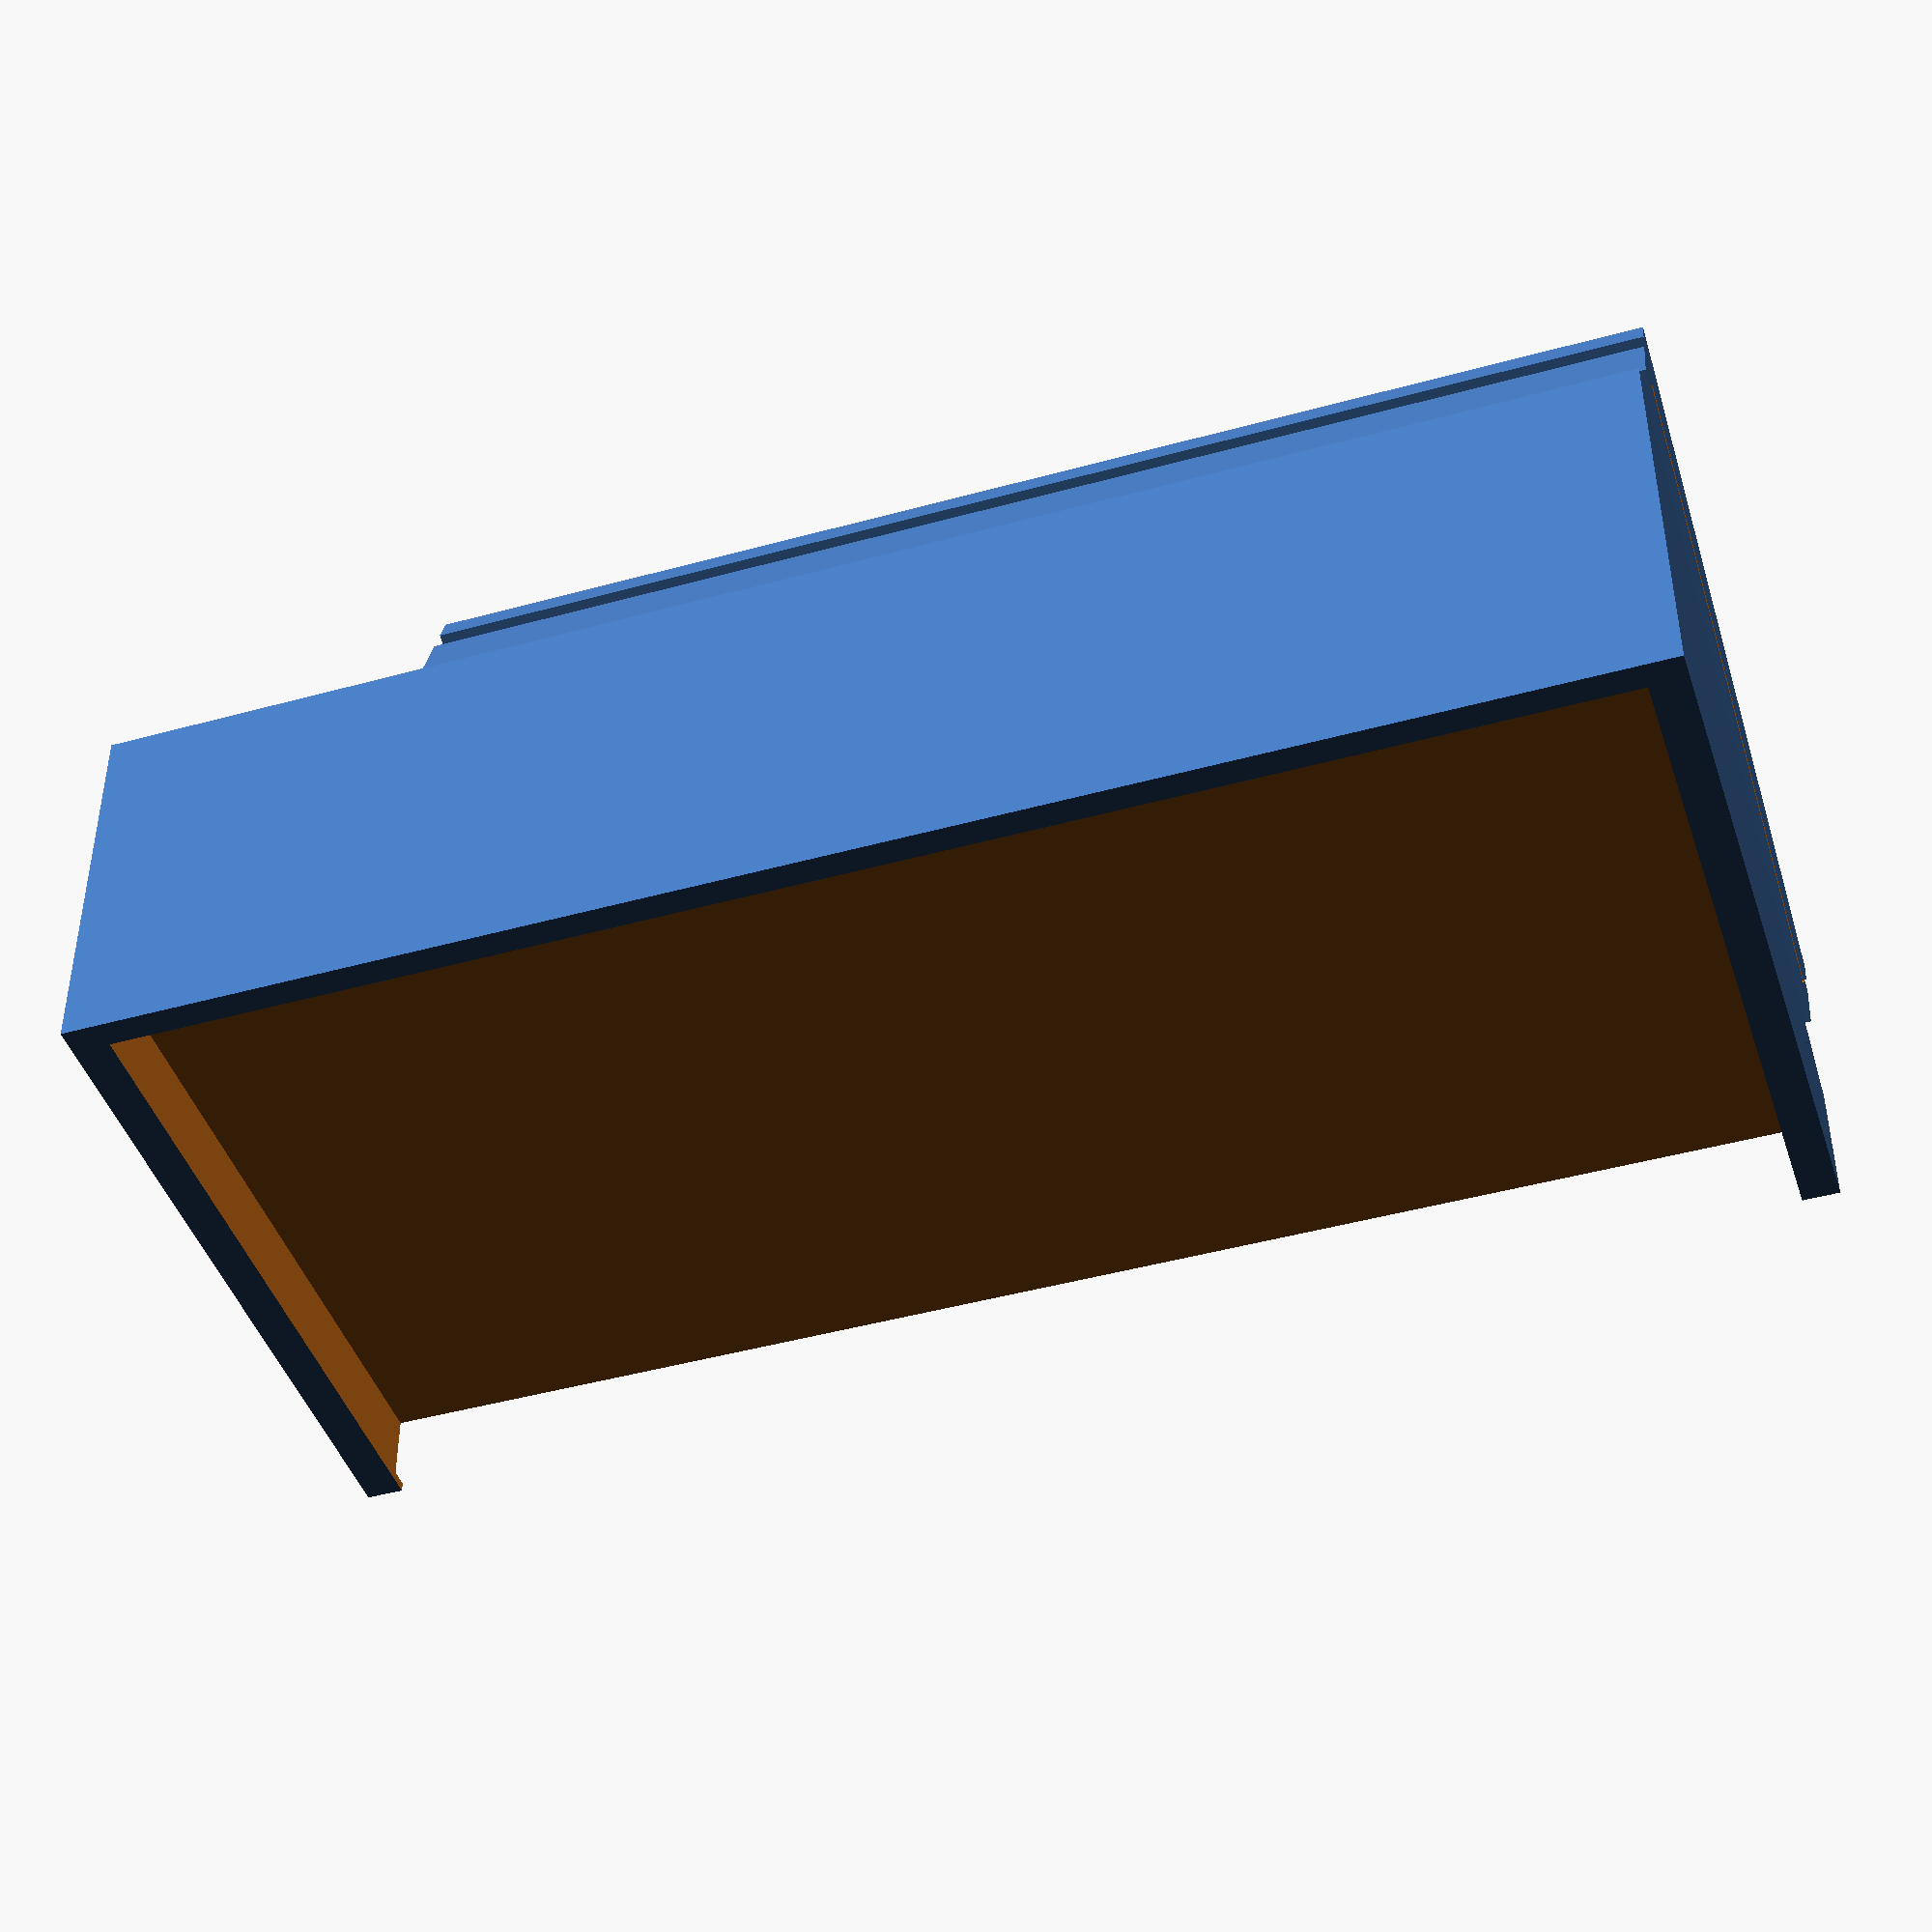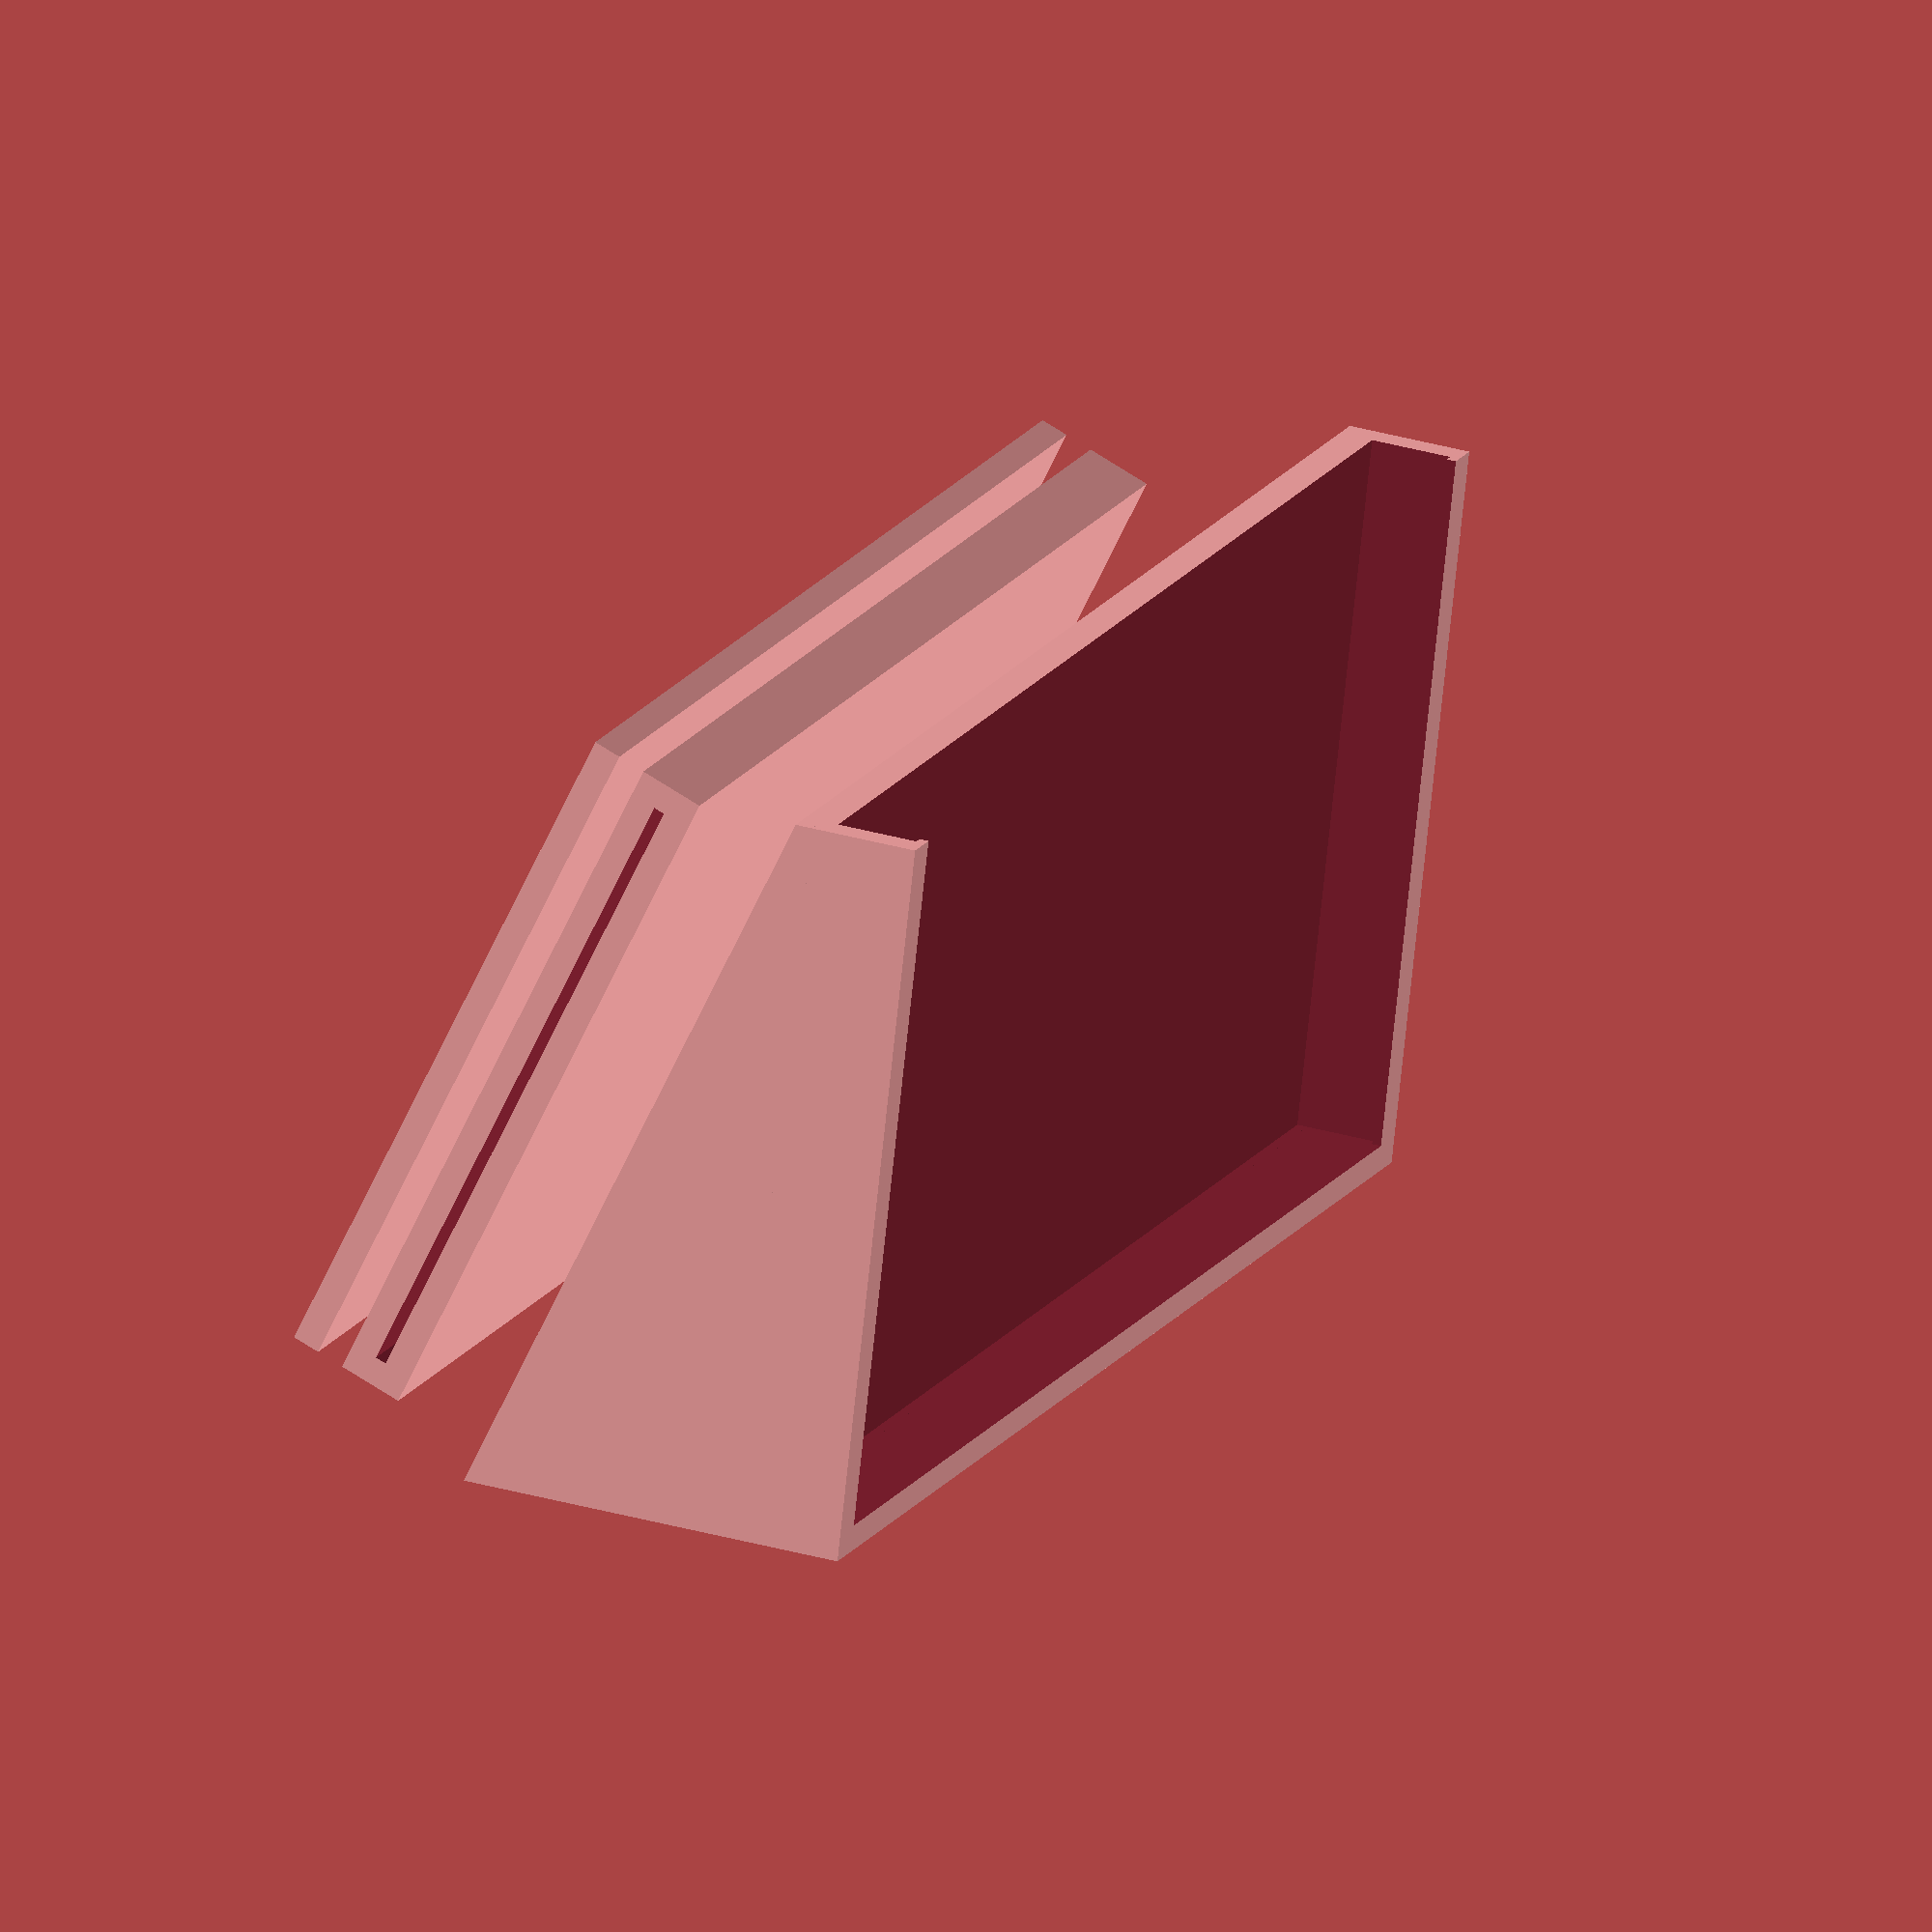
<openscad>

phone = [158.8,75.7,7.6];
holder = [133,70,1];
angle = 20;
wall = 3;
block = 20;

difference() {
    rotate([-angle,0,0])
    translate([0,-phone[1]-wall,-(wall+phone[2]+block)]) union() {
        cube(phone+[2*wall,wall,wall+block]);
        translate([0,0,-wall-phone[2]-1]) difference() {
            cube(phone+[2*wall,wall,wall+1]);
            translate([wall,-0.1,1]) cube(phone+[0,0.2,1.2]);
            translate([wall+1,-0.1,-0.1]) cube(phone+[-2,0.2,1.2]);
        }
    }
    translate([-0.1,-200,-0.1]) cube([200,200.1,200]);
}

translate([0,-holder[1]-3.3*wall,10]) difference() {
    cube(holder+[0,2*wall,2*wall]);
    translate([-0.1,wall-0.1,wall]) cube(holder+[0.1,0.2,0.2]);
}

translate([0,-holder[1]-3.3*wall,20]) difference() {
    cube(holder+[0,2*wall,2]);
}
</openscad>
<views>
elev=333.3 azim=16.9 roll=185.9 proj=p view=wireframe
elev=109.7 azim=310.3 roll=57.0 proj=o view=wireframe
</views>
